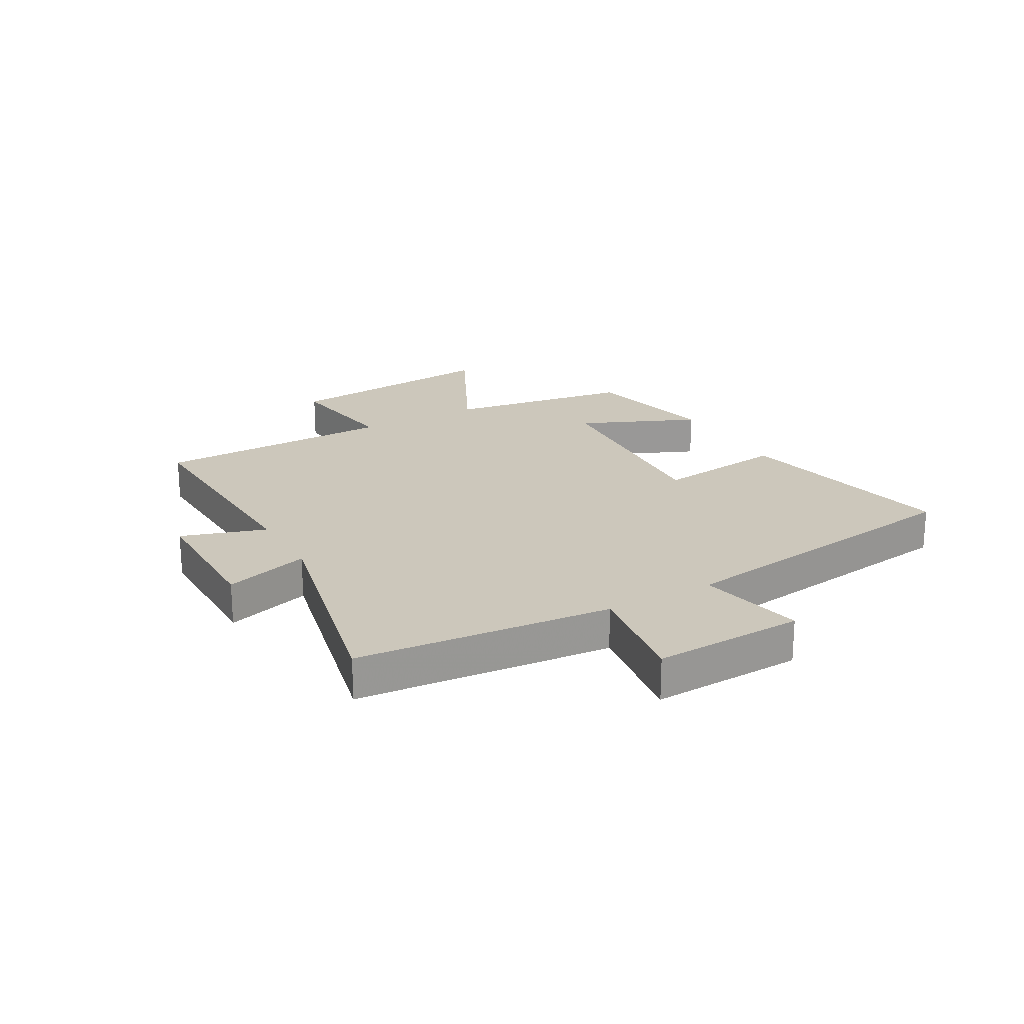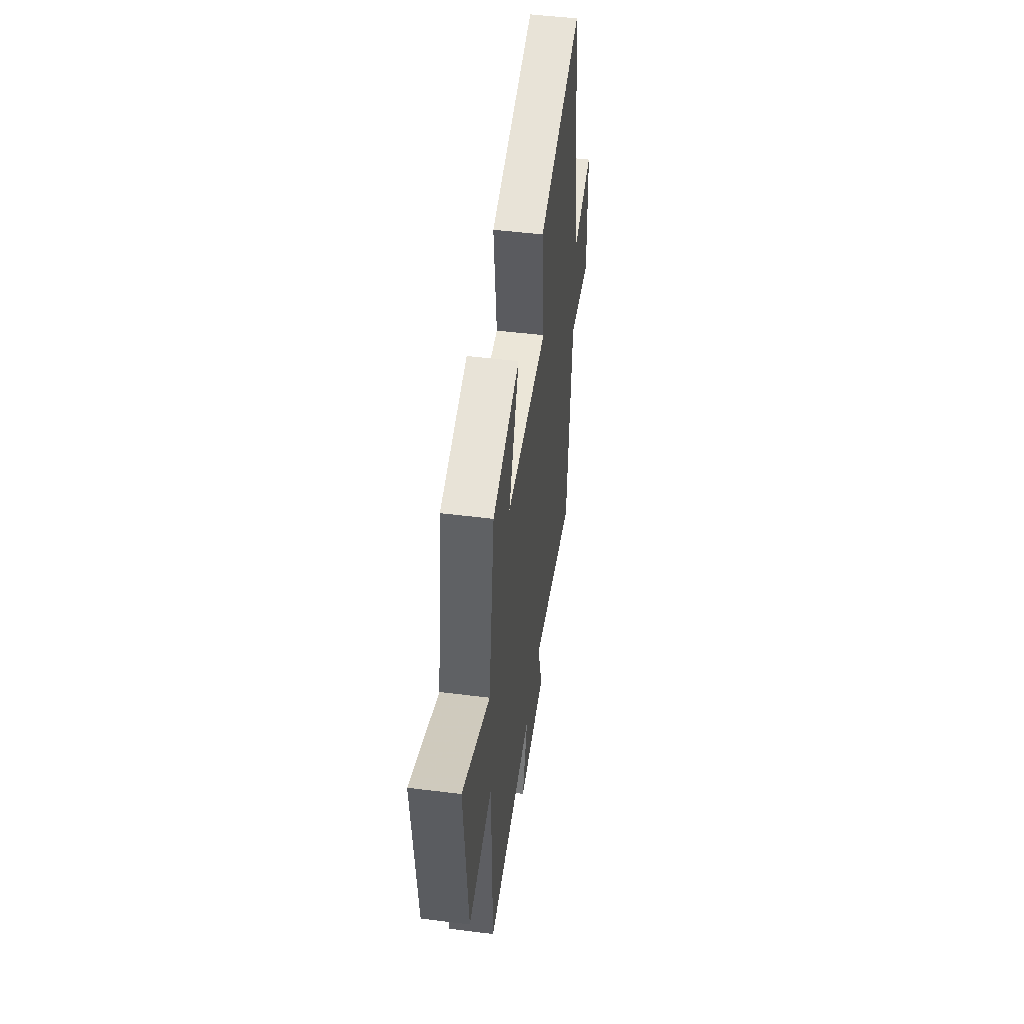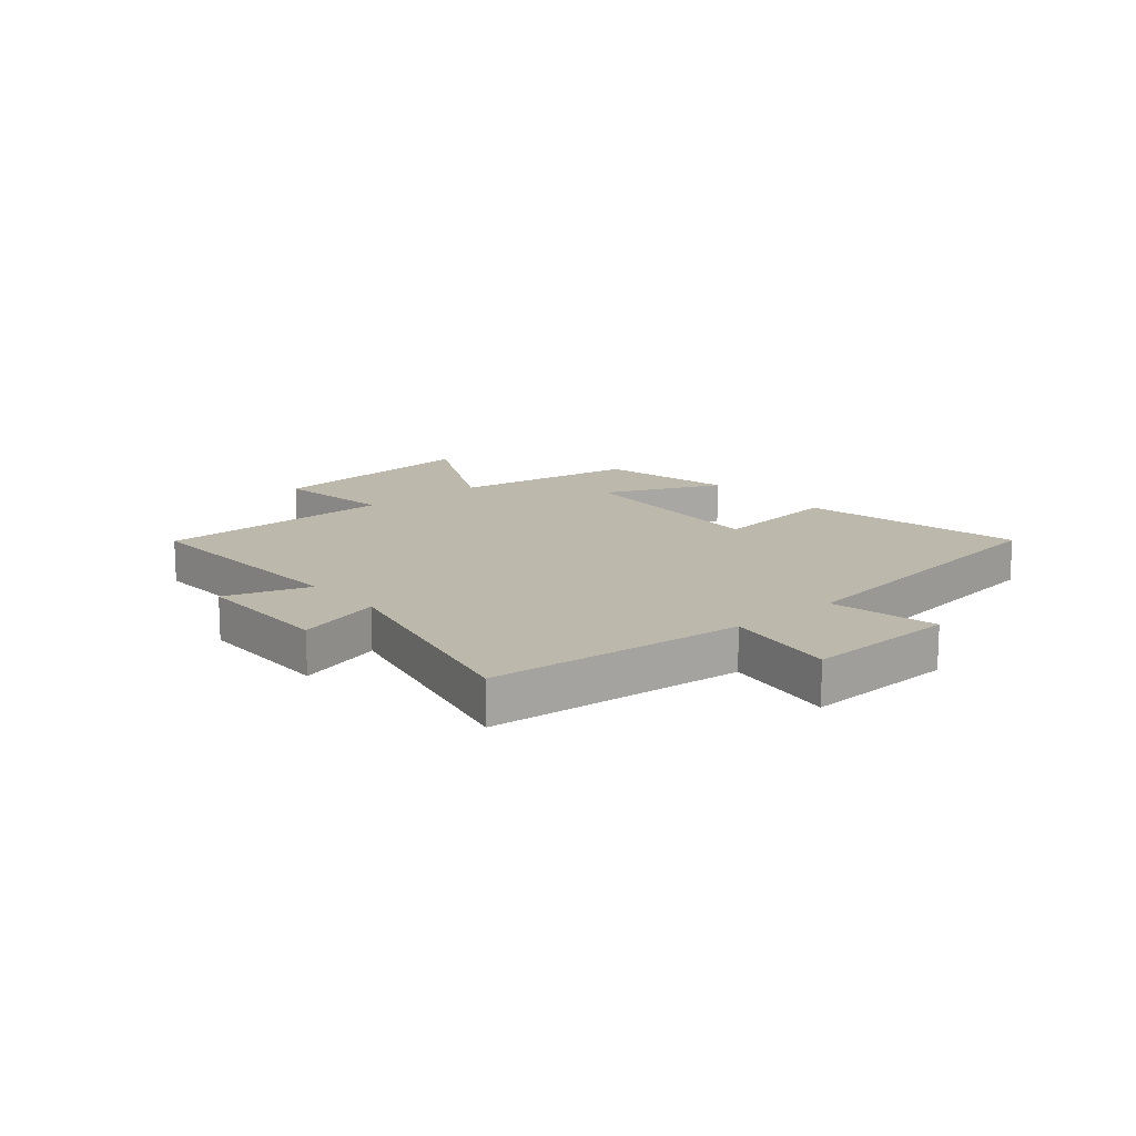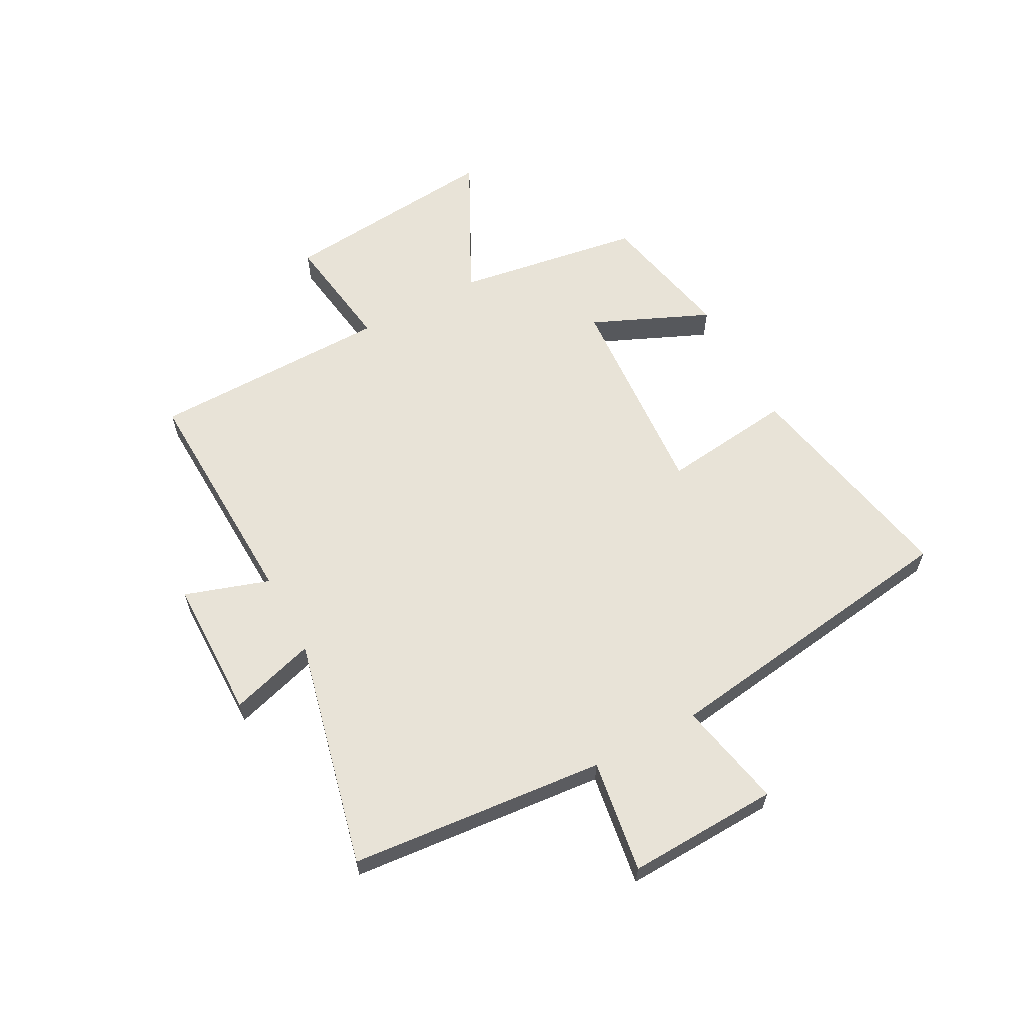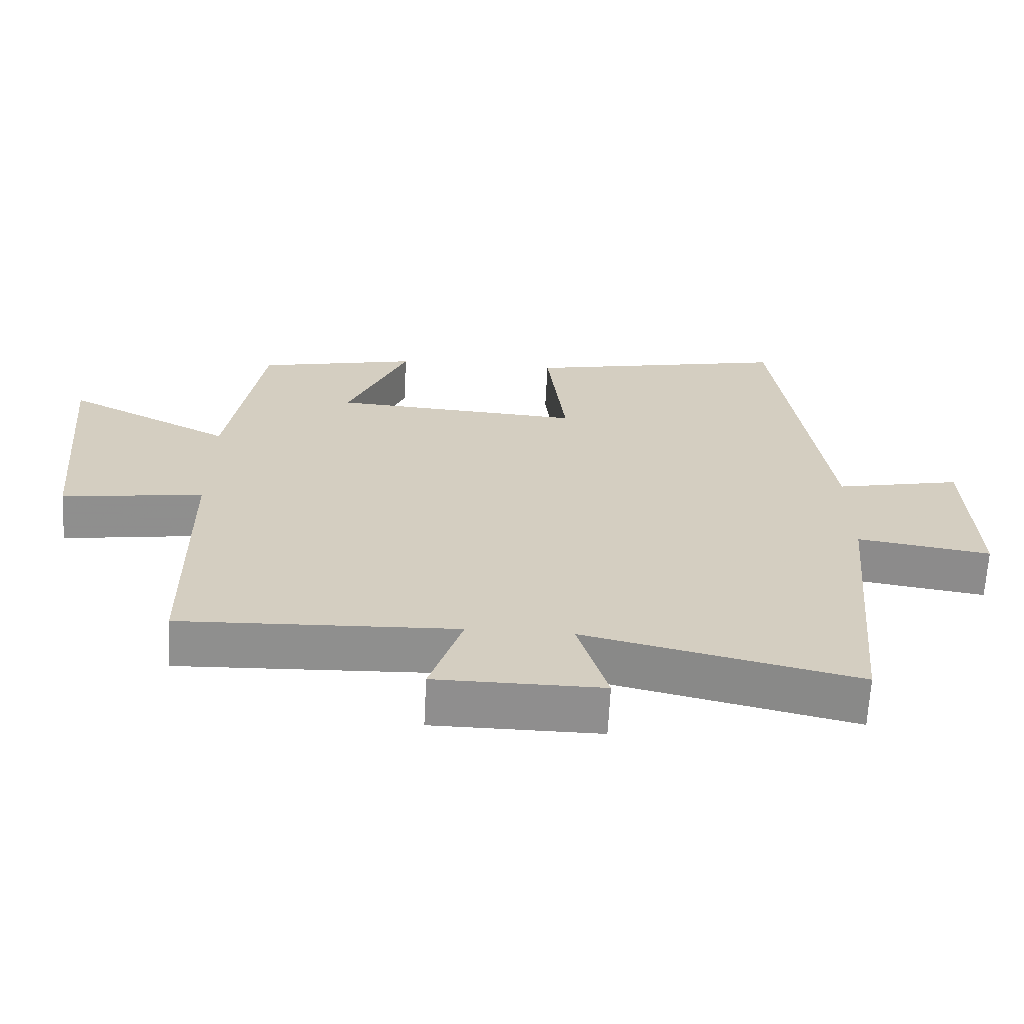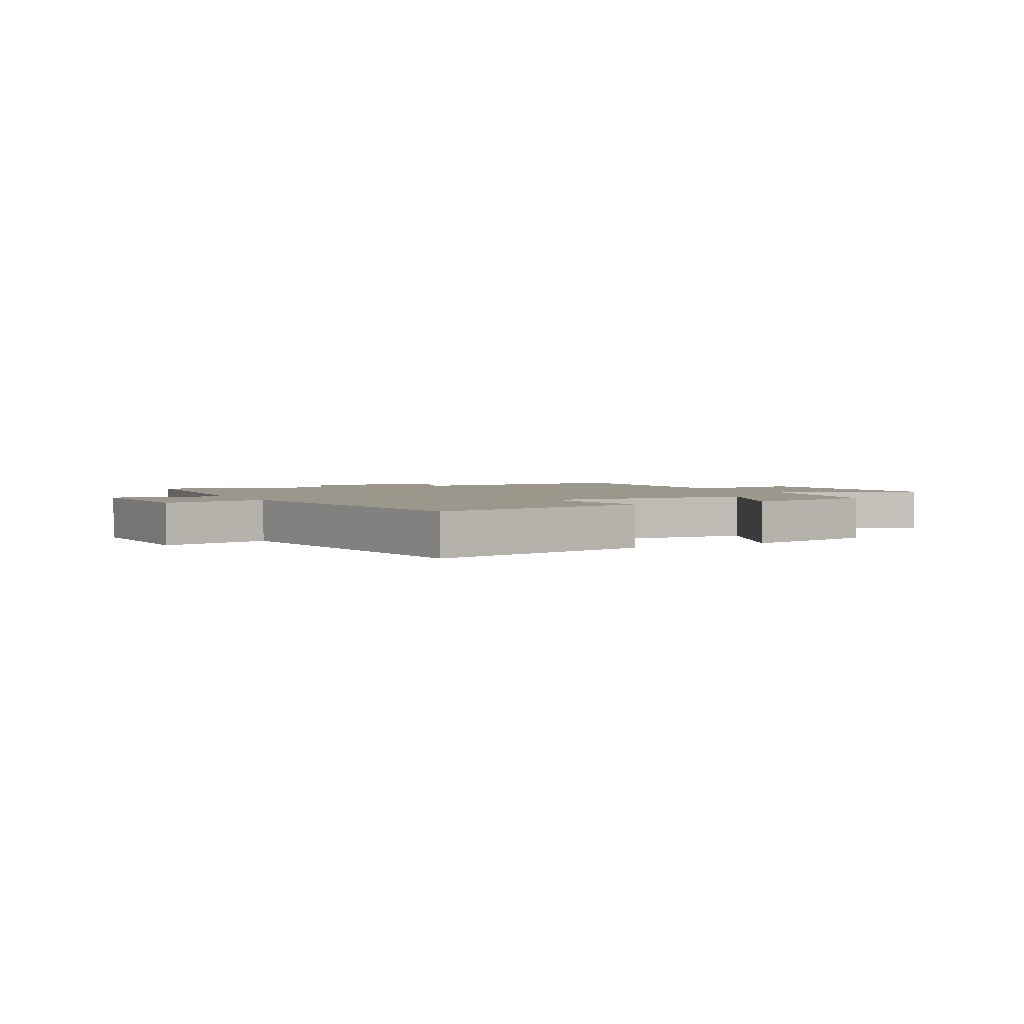
<metadata>
{"format":"obj","ext":"obj","renderer":"f3d","projection":"perspective","resolution":1024,"background":"white","views":[{"elev":21.7,"azim":-119.7,"up":"+Y"},{"elev":49.5,"azim":97.9,"up":"+Z"},{"elev":14.6,"azim":-130.4,"up":"+Y"},{"elev":61.6,"azim":-118.3,"up":"+Y"},{"elev":-65.1,"azim":177.1,"up":"+Z"},{"elev":2.6,"azim":-28.2,"up":"+Y"}]}
</metadata>
<code>
v 0.495 0.07 -0.515
v 0.091 0.07 -0.5
v 0.139 0.07 -0.646
v -0.105 0.07 -0.648
v -0.061 0.07 -0.5
v -0.459 0.07 -0.593
v -0.5 0.07 -0.151
v -0.695 0.07 -0.181
v -0.685 0.07 0.081
v -0.5 0.07 0.043
v -0.426 0.07 0.578
v -0.037 0.07 0.5
v -0.064 0.07 0.273
v 0.302 0.07 0.297
v 0.213 0.07 0.5
v 0.449 0.07 0.45
v 0.5 0.07 0.129
v 0.743 0.07 0.253
v 0.707 0.07 -0.129
v 0.5 0.07 -0.099
v 0.495 0 -0.515
v 0.091 0 -0.5
v 0.139 0 -0.646
v -0.105 0 -0.648
v -0.061 0 -0.5
v -0.459 0 -0.593
v -0.5 0 -0.151
v -0.695 0 -0.181
v -0.685 0 0.081
v -0.5 0 0.043
v -0.426 0 0.578
v -0.037 0 0.5
v -0.064 0 0.273
v 0.302 0 0.297
v 0.213 0 0.5
v 0.449 0 0.45
v 0.5 0 0.129
v 0.743 0 0.253
v 0.707 0 -0.129
v 0.5 0 -0.099
f 17 18 19 20
f 17 20 1 2
f 14 15 16 17
f 13 14 17 2
f 10 11 12 13
f 10 13 2
f 7 8 9 10
f 5 6 7 10
f 5 10 2 3
f 3 4 5
f 40 39 38 37
f 22 21 40 37
f 37 36 35 34
f 22 37 34 33
f 33 32 31 30
f 22 33 30
f 30 29 28 27
f 30 27 26 25
f 23 22 30 25
f 25 24 23
f 1 21 22 2
f 2 22 23 3
f 3 23 24 4
f 4 24 25 5
f 5 25 26 6
f 6 26 27 7
f 7 27 28 8
f 8 28 29 9
f 9 29 30 10
f 10 30 31 11
f 11 31 32 12
f 12 32 33 13
f 13 33 34 14
f 14 34 35 15
f 15 35 36 16
f 16 36 37 17
f 17 37 38 18
f 18 38 39 19
f 19 39 40 20
f 20 40 21 1

</code>
